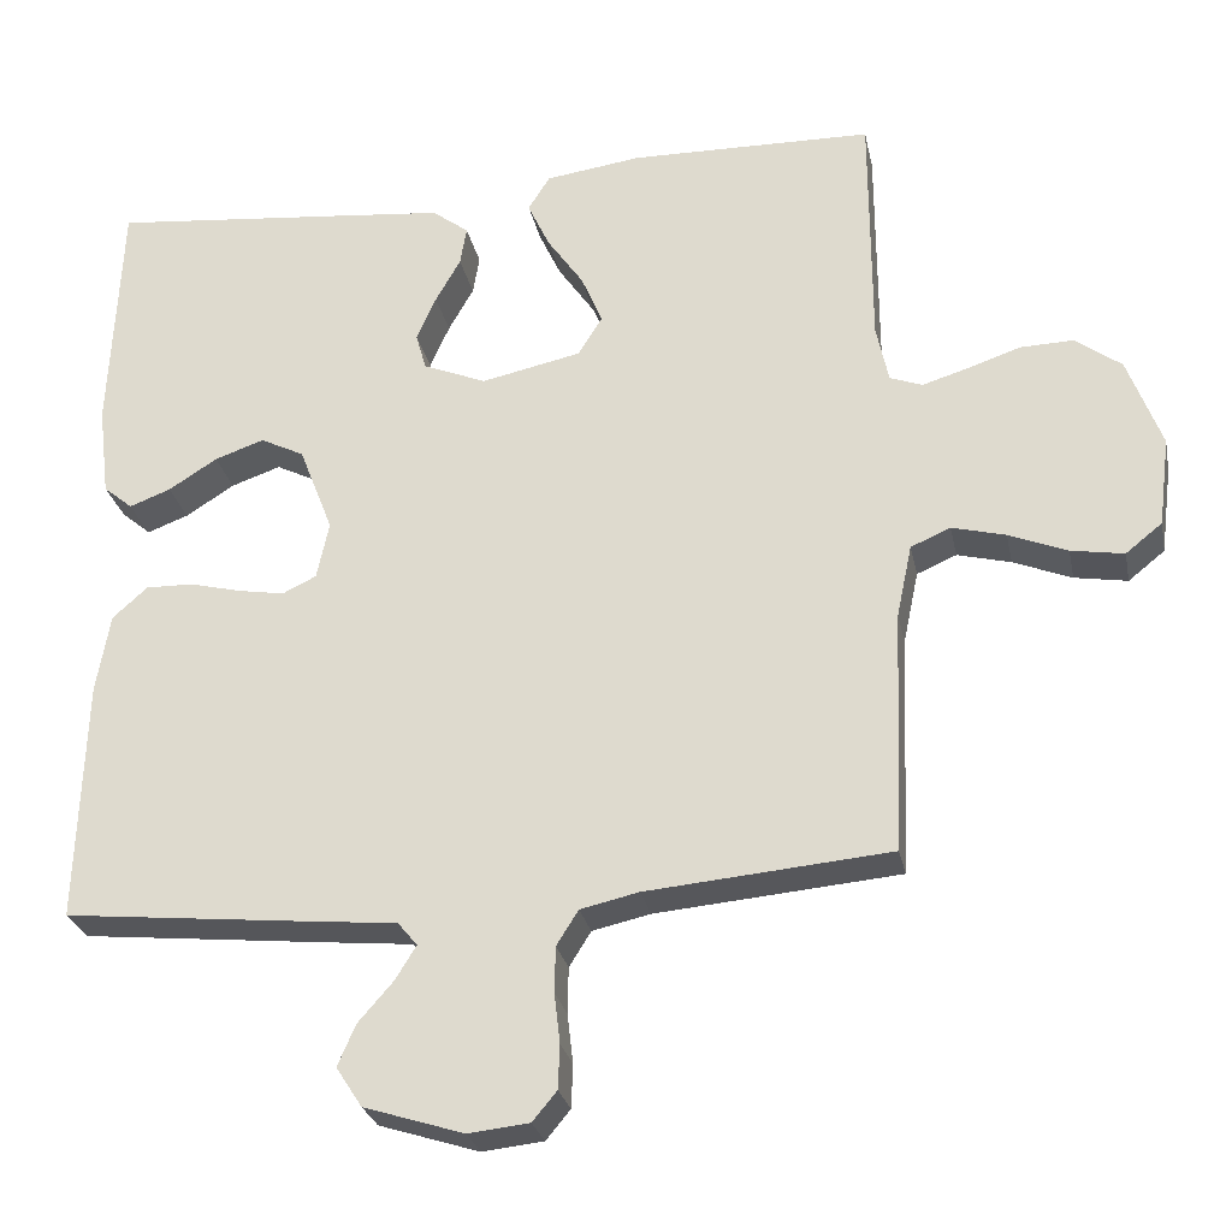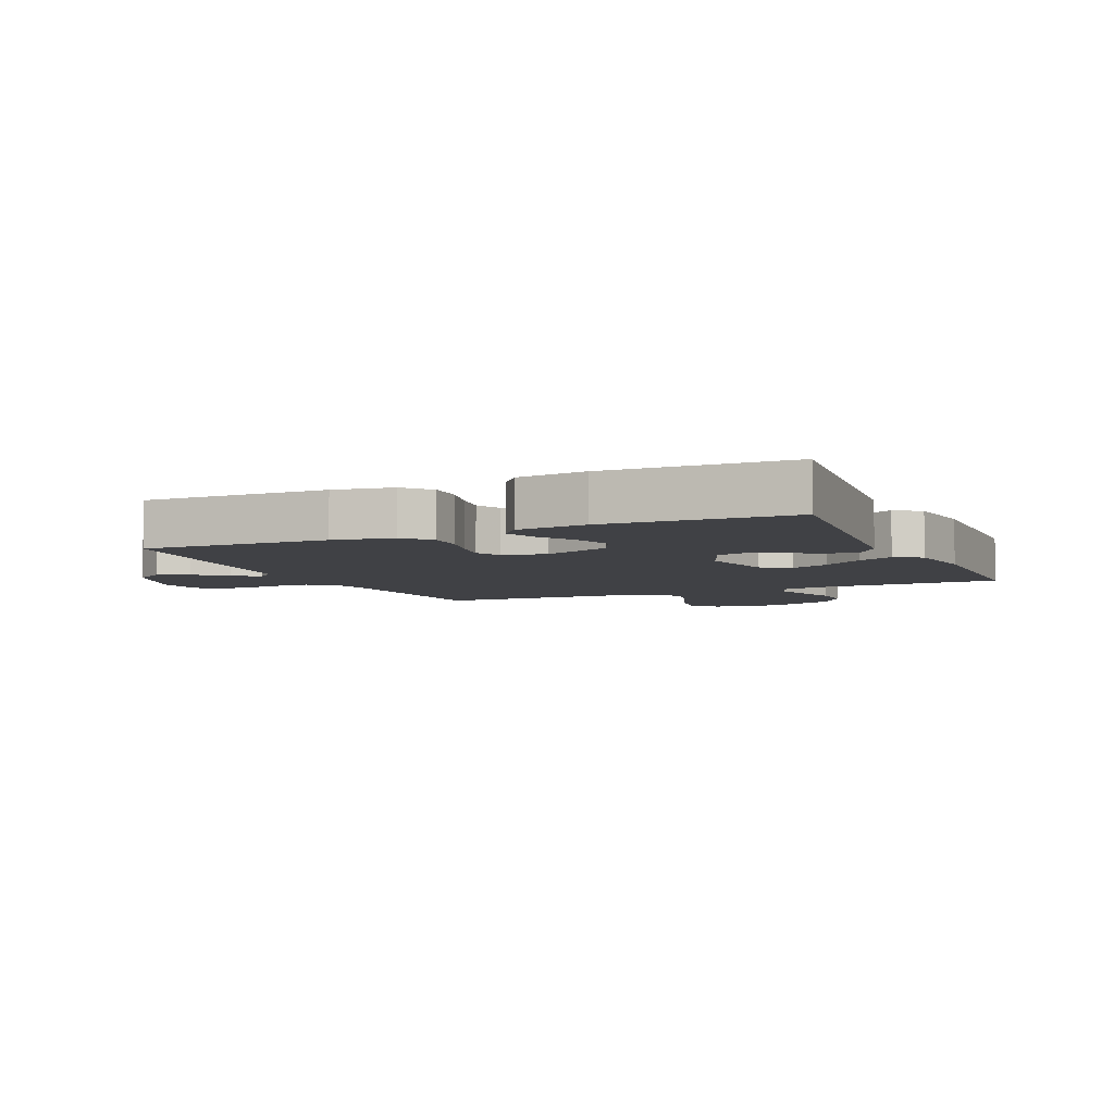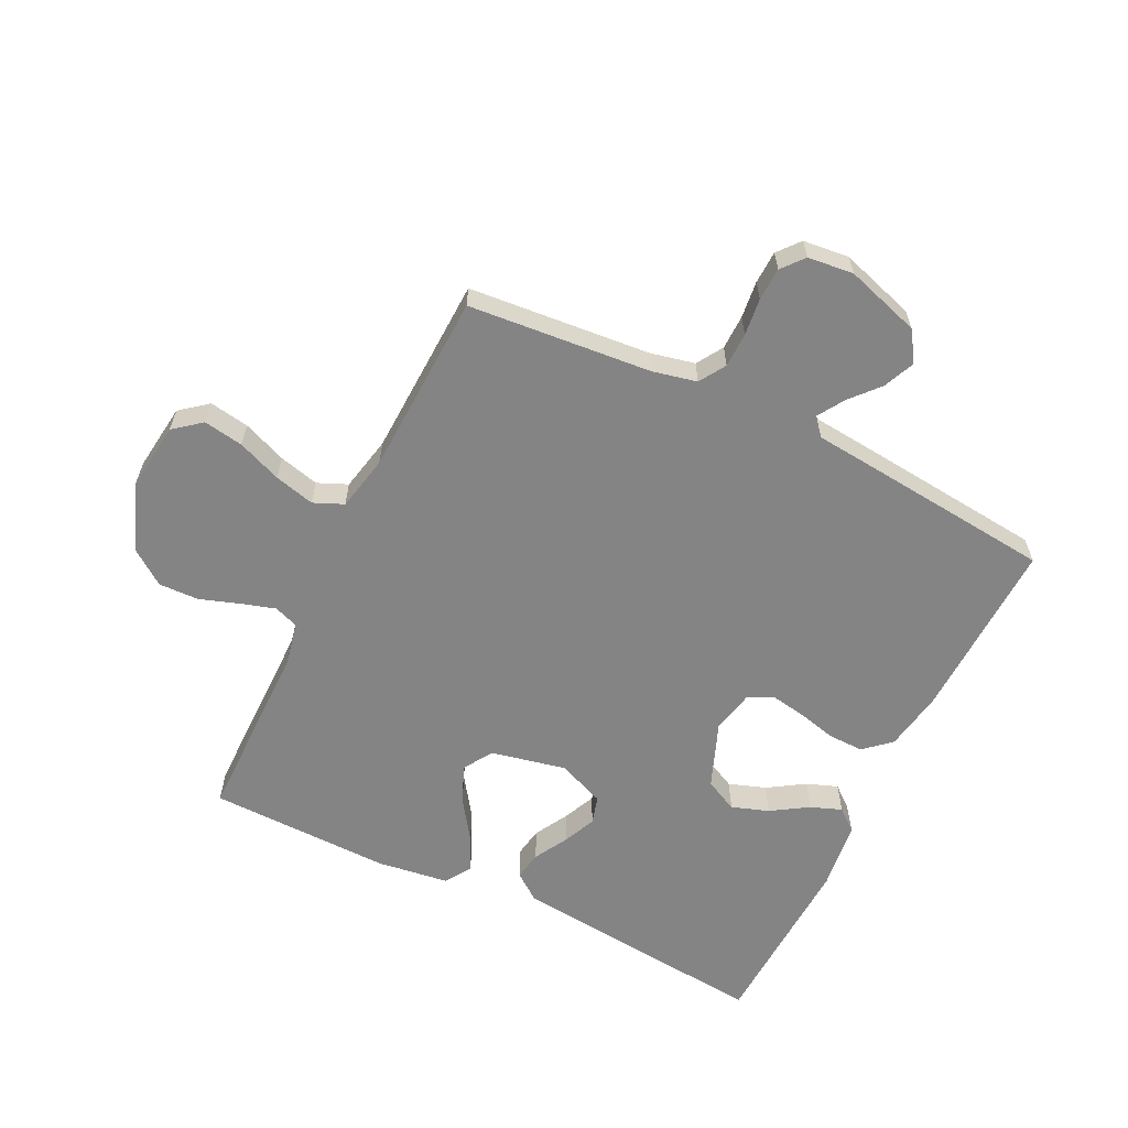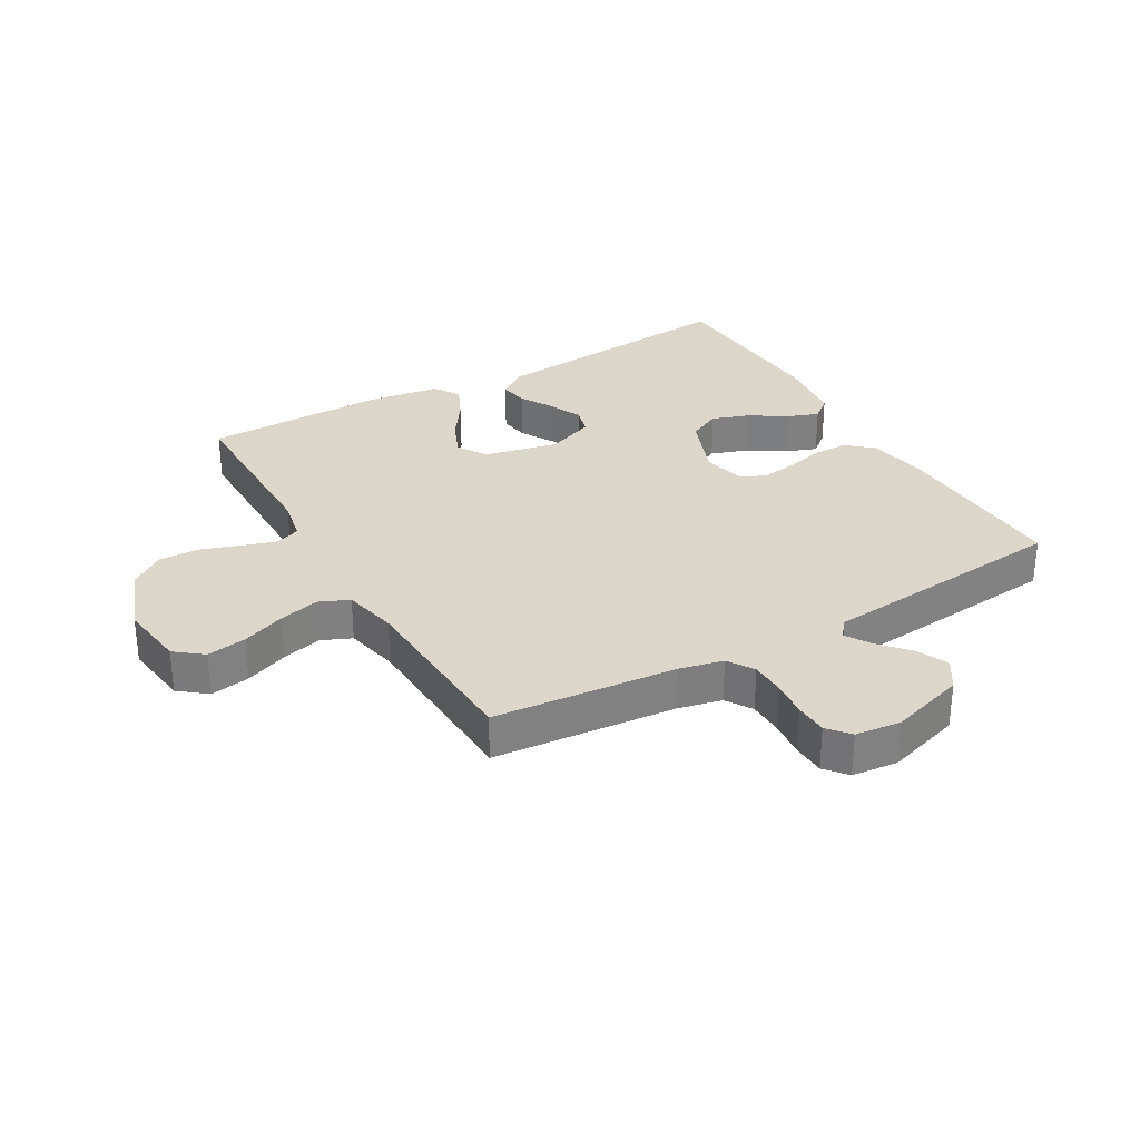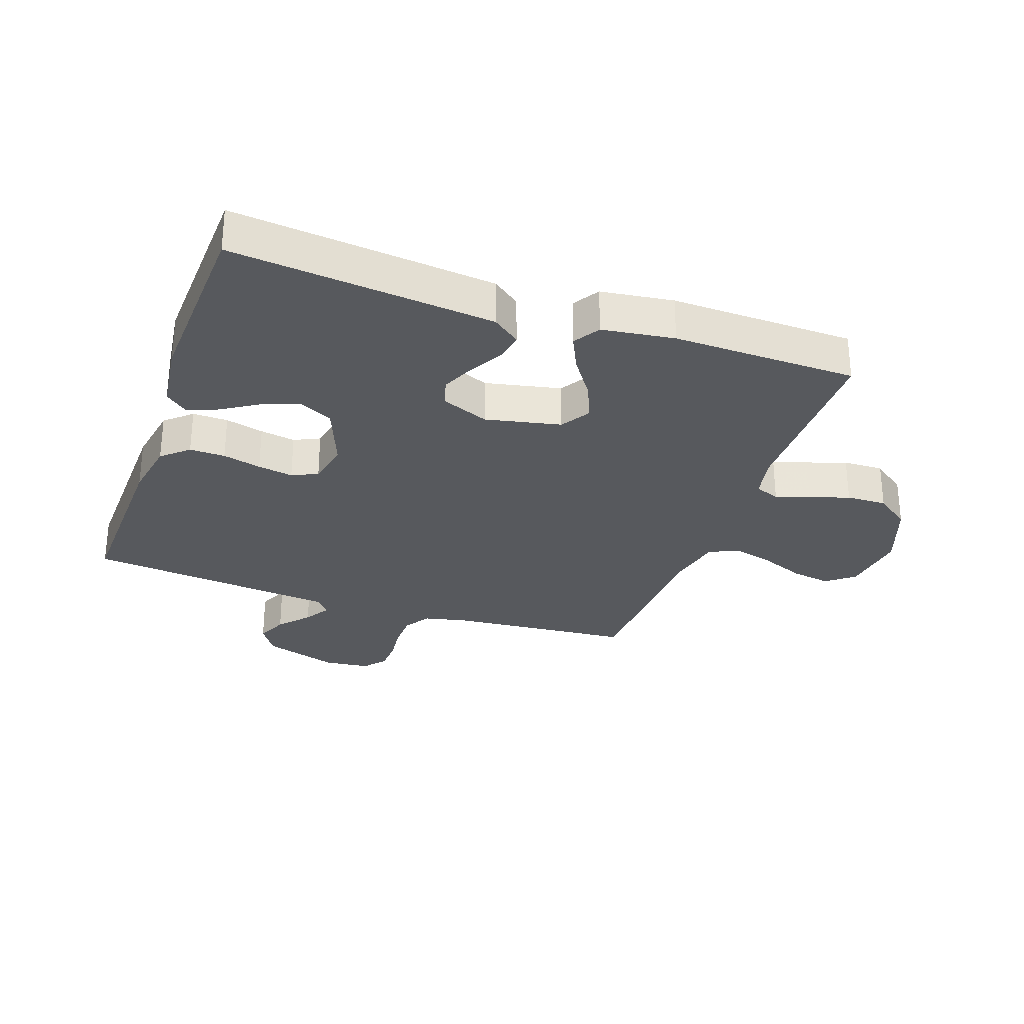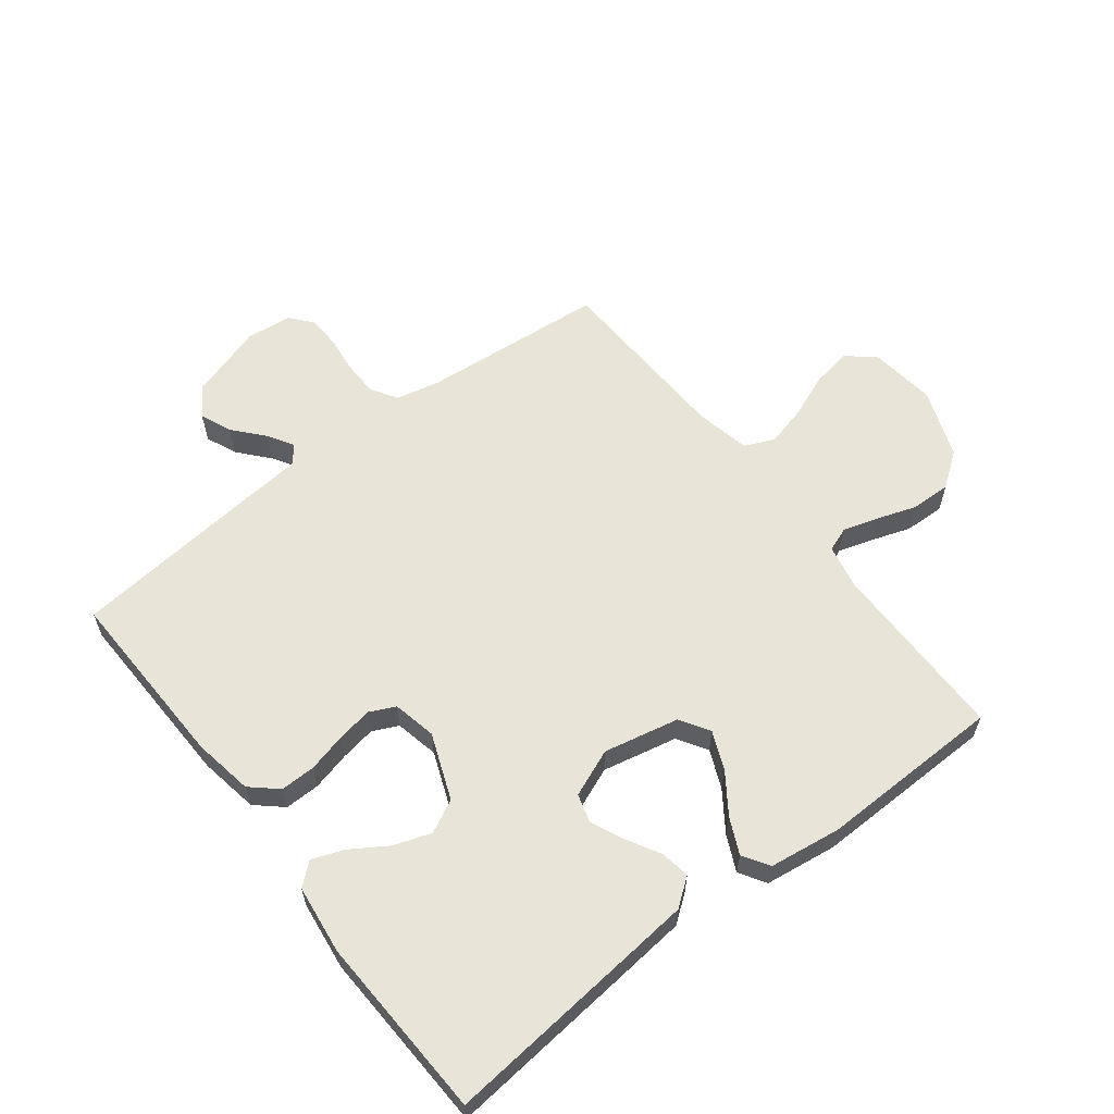
<metadata>
{"format":"obj","ext":"obj","renderer":"f3d","projection":"perspective","resolution":1024,"background":"white","views":[{"elev":-27.2,"azim":11.5,"up":"+Z"},{"elev":-5.8,"azim":-65.9,"up":"+Y"},{"elev":-61.3,"azim":154.0,"up":"+Y"},{"elev":30.4,"azim":150.1,"up":"+Y"},{"elev":-29.1,"azim":-19.3,"up":"+Y"},{"elev":60.3,"azim":-37.6,"up":"+Y"}]}
</metadata>
<code>
v -0.5 0.07 0.5
v -0.2 0.07 0.47
v -0.073 0.07 0.457
v -0.028 0.07 0.423
v -0.036 0.07 0.375
v -0.067 0.07 0.32
v -0.091 0.07 0.266
v -0.078 0.07 0.22
v 0 0.07 0.188
v 0.123 0.07 0.214
v 0.153 0.07 0.262
v 0.127 0.07 0.324
v 0.082 0.07 0.389
v 0.055 0.07 0.447
v 0.082 0.07 0.49
v 0.2 0.07 0.506
v 0.5 0.07 0.5
v 0.501 0.07 0.2
v 0.516 0.07 0.129
v 0.556 0.07 0.114
v 0.612 0.07 0.131
v 0.677 0.07 0.153
v 0.743 0.07 0.155
v 0.8 0.07 0.113
v 0.842 0.07 0
v 0.828 0.07 -0.11
v 0.783 0.07 -0.146
v 0.718 0.07 -0.135
v 0.646 0.07 -0.106
v 0.58 0.07 -0.089
v 0.531 0.07 -0.11
v 0.512 0.07 -0.2
v 0.5 0.07 -0.5
v 0.2 0.07 -0.526
v 0.128 0.07 -0.542
v 0.101 0.07 -0.585
v 0.1 0.07 -0.642
v 0.107 0.07 -0.703
v 0.105 0.07 -0.757
v 0.075 0.07 -0.793
v 0 0.07 -0.801
v -0.123 0.07 -0.762
v -0.155 0.07 -0.713
v -0.133 0.07 -0.662
v -0.09 0.07 -0.613
v -0.064 0.07 -0.571
v -0.088 0.07 -0.542
v -0.2 0.07 -0.531
v -0.5 0.07 -0.5
v -0.491 0.07 -0.2
v -0.474 0.07 -0.102
v -0.431 0.07 -0.064
v -0.373 0.07 -0.065
v -0.31 0.07 -0.081
v -0.252 0.07 -0.091
v -0.21 0.07 -0.071
v -0.195 0.07 0
v -0.237 0.07 0.108
v -0.291 0.07 0.135
v -0.352 0.07 0.114
v -0.412 0.07 0.076
v -0.463 0.07 0.057
v -0.499 0.07 0.087
v -0.513 0.07 0.2
v -0.5 0 0.5
v -0.2 0 0.47
v -0.073 0 0.457
v -0.028 0 0.423
v -0.036 0 0.375
v -0.067 0 0.32
v -0.091 0 0.266
v -0.078 0 0.22
v 0 0 0.188
v 0.123 0 0.214
v 0.153 0 0.262
v 0.127 0 0.324
v 0.082 0 0.389
v 0.055 0 0.447
v 0.082 0 0.49
v 0.2 0 0.506
v 0.5 0 0.5
v 0.501 0 0.2
v 0.516 0 0.129
v 0.556 0 0.114
v 0.612 0 0.131
v 0.677 0 0.153
v 0.743 0 0.155
v 0.8 0 0.113
v 0.842 0 0
v 0.828 0 -0.11
v 0.783 0 -0.146
v 0.718 0 -0.135
v 0.646 0 -0.106
v 0.58 0 -0.089
v 0.531 0 -0.11
v 0.512 0 -0.2
v 0.5 0 -0.5
v 0.2 0 -0.526
v 0.128 0 -0.542
v 0.101 0 -0.585
v 0.1 0 -0.642
v 0.107 0 -0.703
v 0.105 0 -0.757
v 0.075 0 -0.793
v 0 0 -0.801
v -0.123 0 -0.762
v -0.155 0 -0.713
v -0.133 0 -0.662
v -0.09 0 -0.613
v -0.064 0 -0.571
v -0.088 0 -0.542
v -0.2 0 -0.531
v -0.5 0 -0.5
v -0.491 0 -0.2
v -0.474 0 -0.102
v -0.431 0 -0.064
v -0.373 0 -0.065
v -0.31 0 -0.081
v -0.252 0 -0.091
v -0.21 0 -0.071
v -0.195 0 0
v -0.237 0 0.108
v -0.291 0 0.135
v -0.352 0 0.114
v -0.412 0 0.076
v -0.463 0 0.057
v -0.499 0 0.087
v -0.513 0 0.2
f 60 61 62 63
f 59 60 63 64
f 51 52 53 54
f 51 54 55
f 50 51 55
f 47 48 49 50
f 47 50 55
f 46 47 55 56
f 42 43 44 45
f 42 45 46
f 41 42 46
f 40 41 46
f 37 38 39 40
f 36 37 40 46
f 35 36 46 56
f 32 33 34
f 31 32 34 35
f 26 27 28 29
f 26 29 30
f 25 26 30
f 24 25 30
f 21 22 23 24
f 20 21 24 30
f 19 20 30 31
f 15 16 17 18
f 12 13 14 15
f 11 12 15 18
f 10 11 18 19
f 3 4 5 6
f 3 6 7
f 2 3 7
f 59 64 1 2
f 58 59 2 7
f 57 58 7 8
f 56 57 8 9
f 19 31 35 56
f 9 10 19 56
f 127 126 125 124
f 128 127 124 123
f 118 117 116 115
f 119 118 115
f 119 115 114
f 114 113 112 111
f 119 114 111
f 120 119 111 110
f 109 108 107 106
f 110 109 106
f 110 106 105
f 110 105 104
f 104 103 102 101
f 110 104 101 100
f 120 110 100 99
f 98 97 96
f 99 98 96 95
f 93 92 91 90
f 94 93 90
f 94 90 89
f 94 89 88
f 88 87 86 85
f 94 88 85 84
f 95 94 84 83
f 82 81 80 79
f 79 78 77 76
f 82 79 76 75
f 83 82 75 74
f 70 69 68 67
f 71 70 67
f 71 67 66
f 66 65 128 123
f 71 66 123 122
f 72 71 122 121
f 73 72 121 120
f 120 99 95 83
f 120 83 74 73
f 1 65 66 2
f 2 66 67 3
f 3 67 68 4
f 4 68 69 5
f 5 69 70 6
f 6 70 71 7
f 7 71 72 8
f 8 72 73 9
f 9 73 74 10
f 10 74 75 11
f 11 75 76 12
f 12 76 77 13
f 13 77 78 14
f 14 78 79 15
f 15 79 80 16
f 16 80 81 17
f 17 81 82 18
f 18 82 83 19
f 19 83 84 20
f 20 84 85 21
f 21 85 86 22
f 22 86 87 23
f 23 87 88 24
f 24 88 89 25
f 25 89 90 26
f 26 90 91 27
f 27 91 92 28
f 28 92 93 29
f 29 93 94 30
f 30 94 95 31
f 31 95 96 32
f 32 96 97 33
f 33 97 98 34
f 34 98 99 35
f 35 99 100 36
f 36 100 101 37
f 37 101 102 38
f 38 102 103 39
f 39 103 104 40
f 40 104 105 41
f 41 105 106 42
f 42 106 107 43
f 43 107 108 44
f 44 108 109 45
f 45 109 110 46
f 46 110 111 47
f 47 111 112 48
f 48 112 113 49
f 49 113 114 50
f 50 114 115 51
f 51 115 116 52
f 52 116 117 53
f 53 117 118 54
f 54 118 119 55
f 55 119 120 56
f 56 120 121 57
f 57 121 122 58
f 58 122 123 59
f 59 123 124 60
f 60 124 125 61
f 61 125 126 62
f 62 126 127 63
f 63 127 128 64
f 64 128 65 1

</code>
